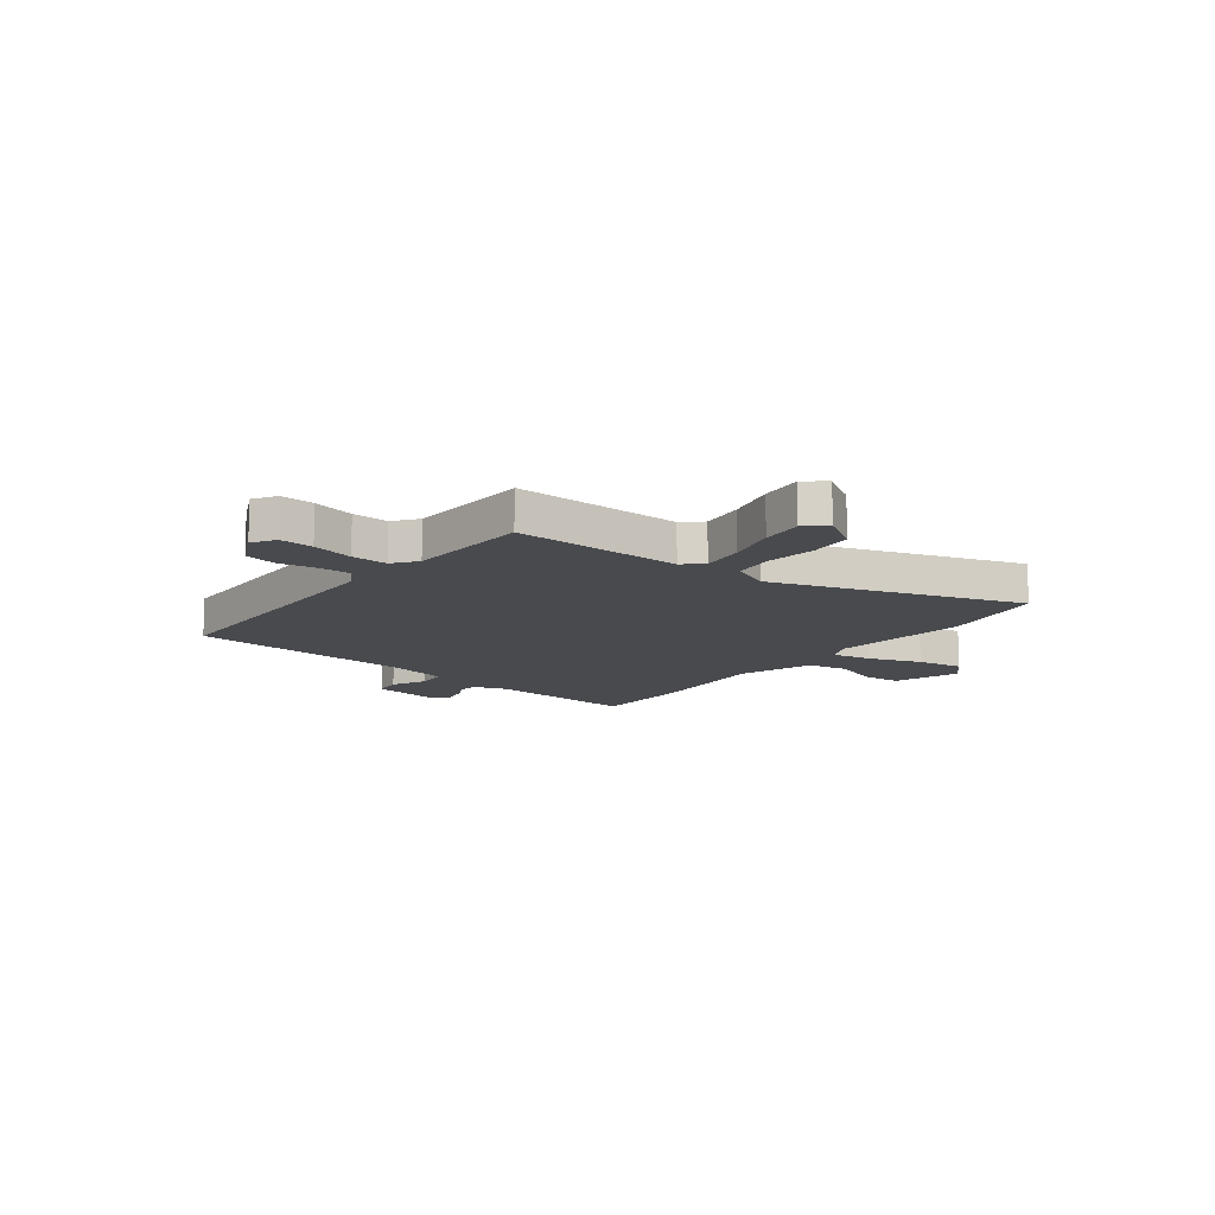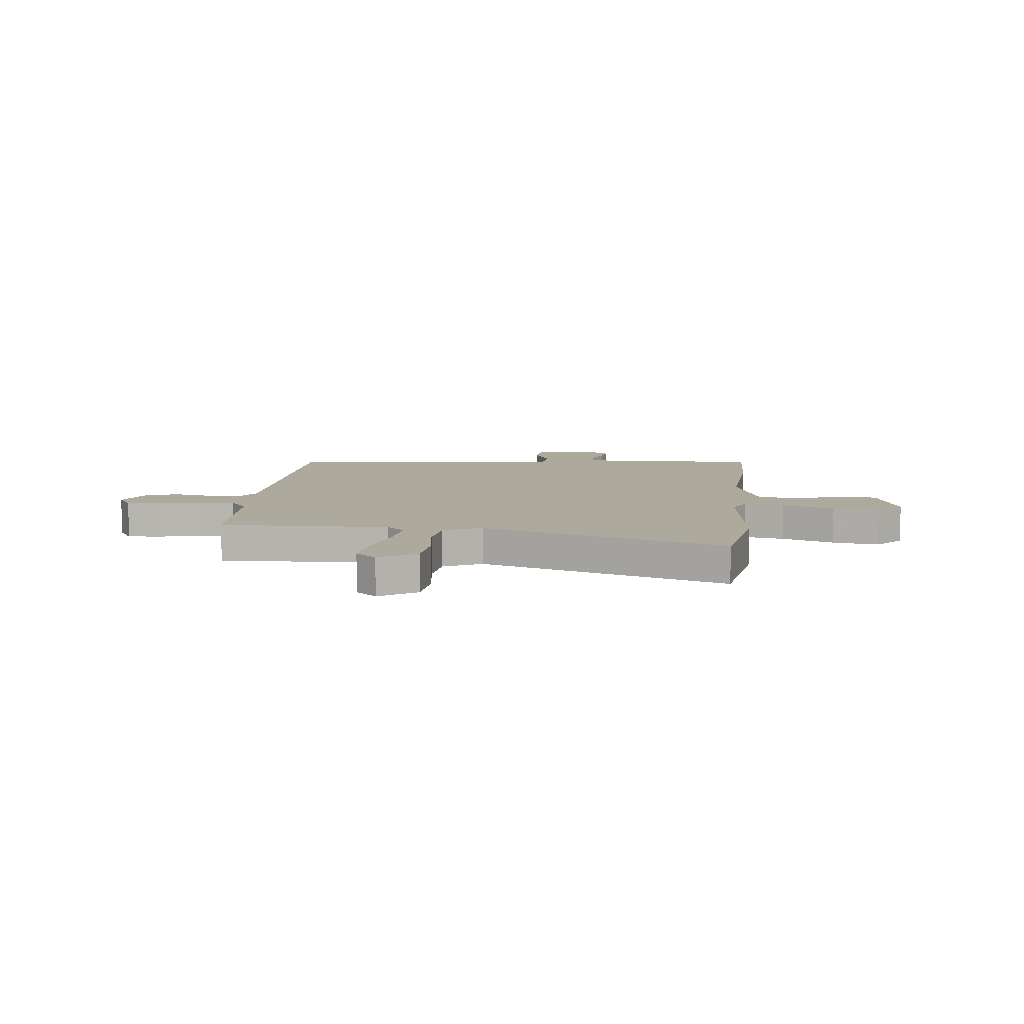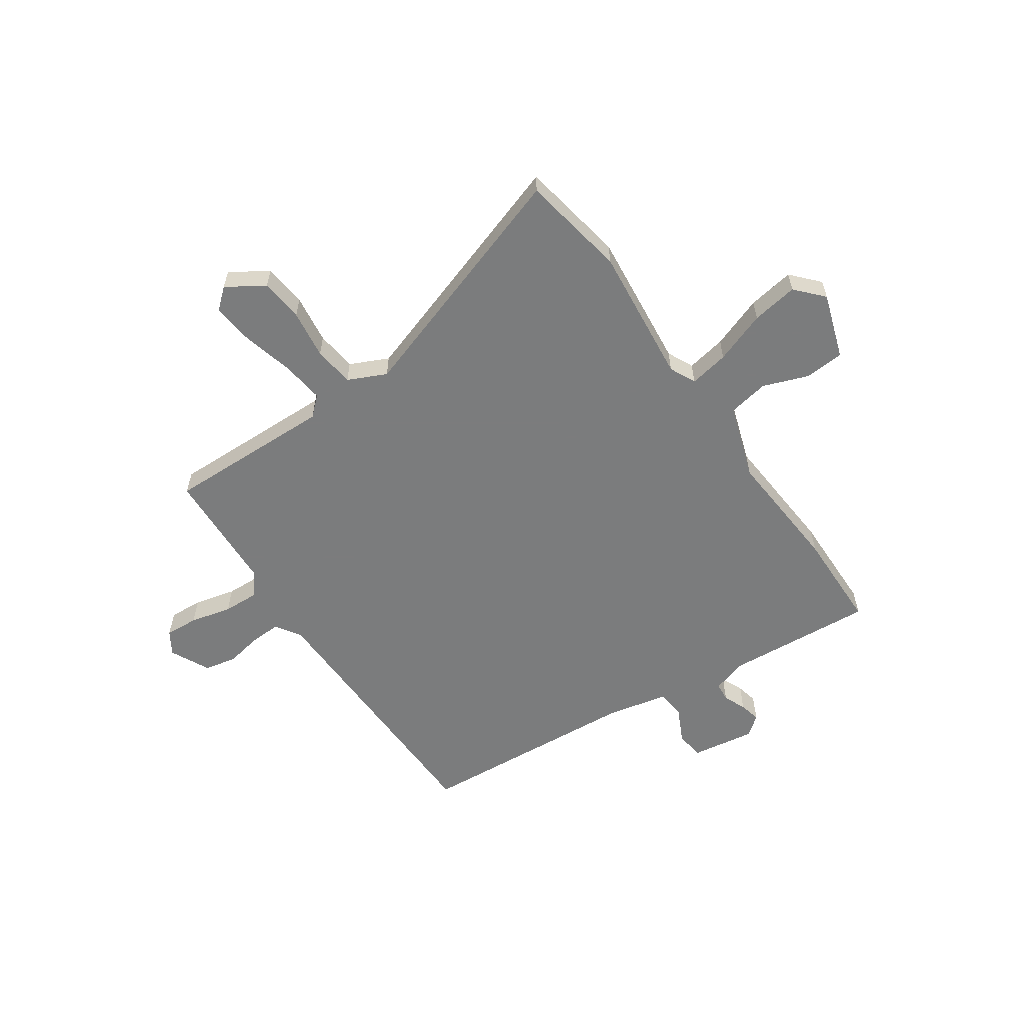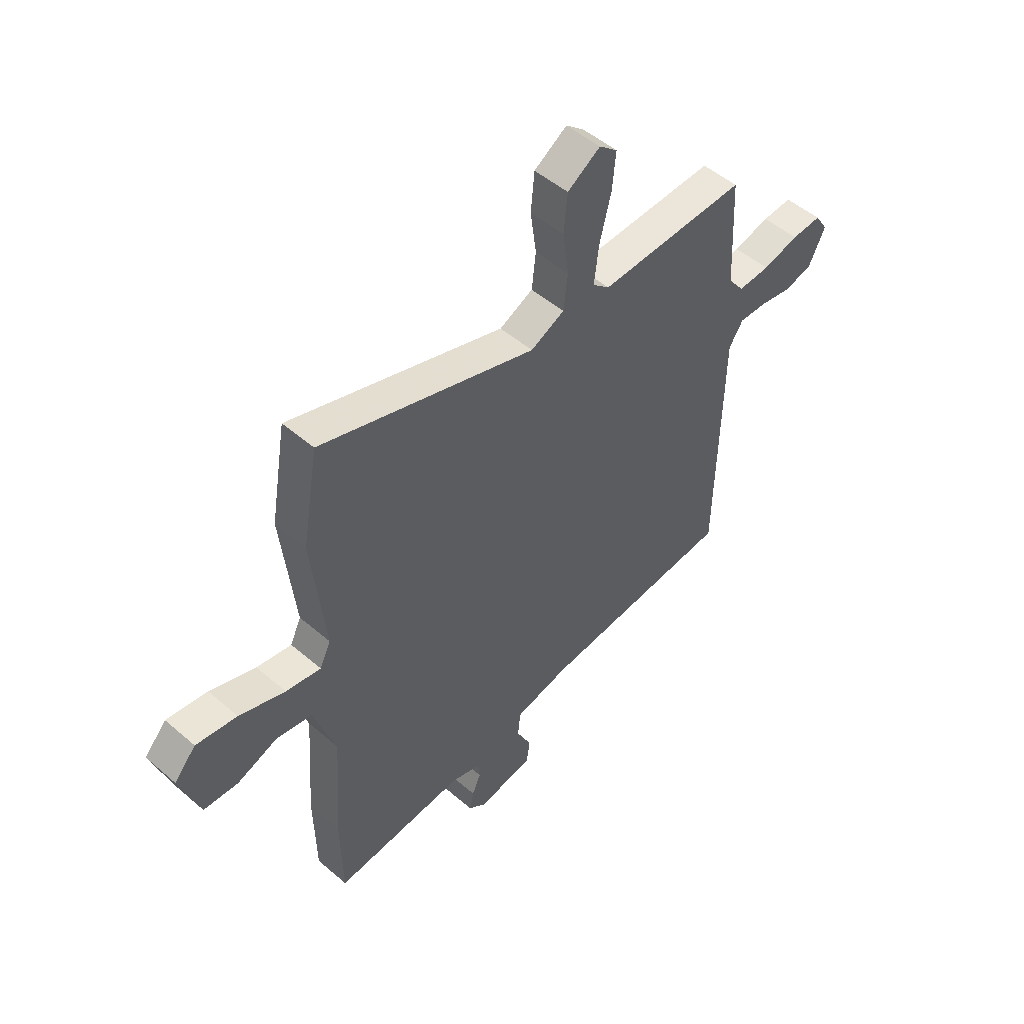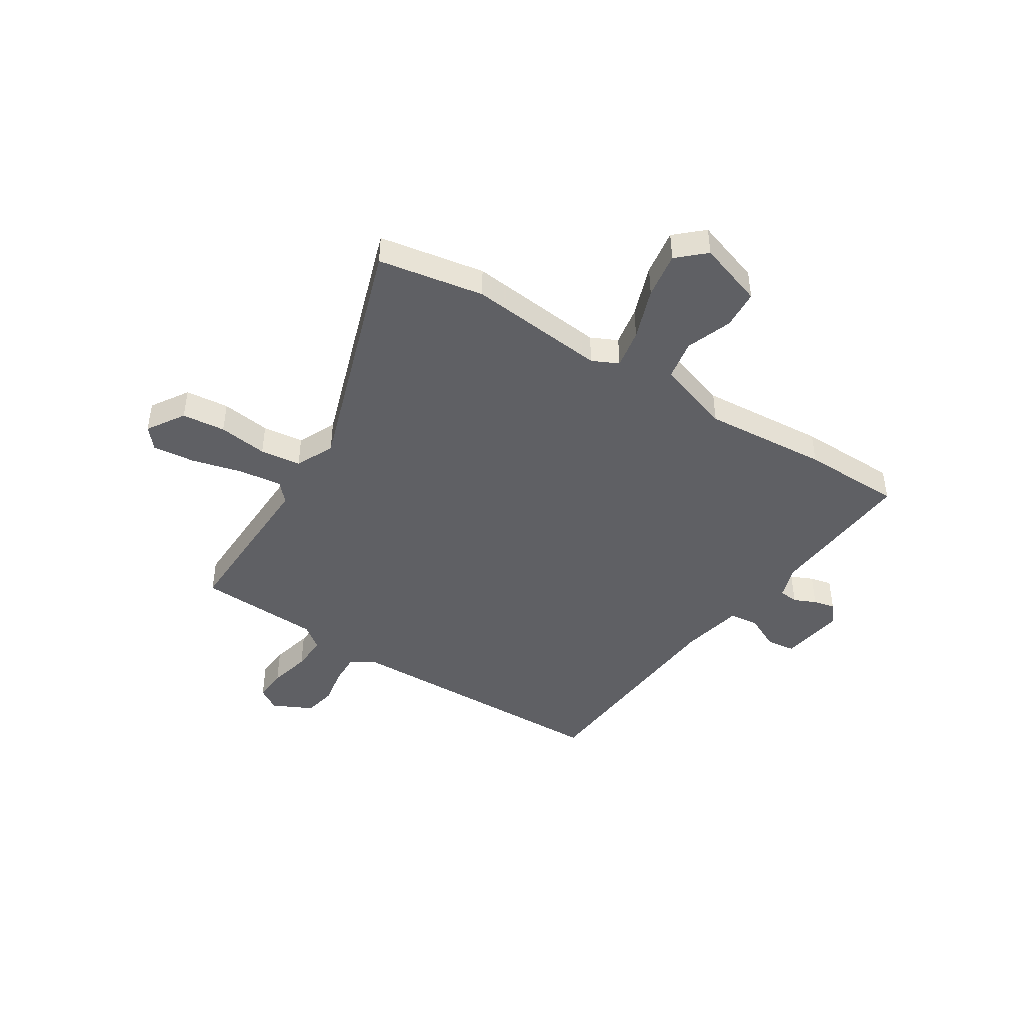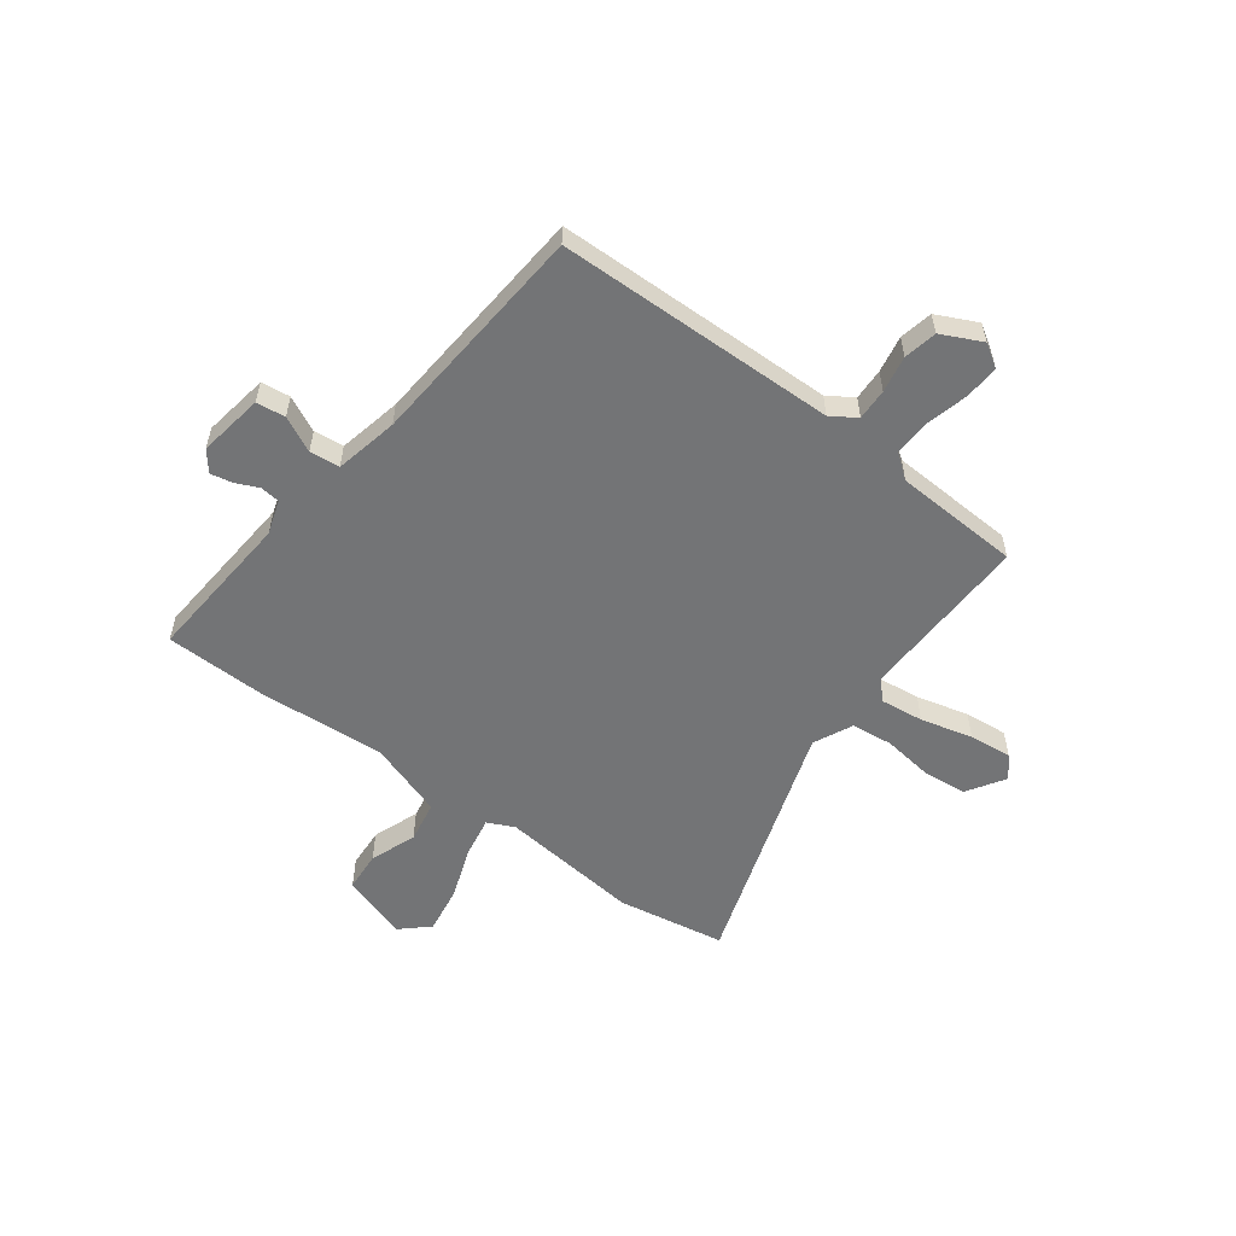
<metadata>
{"format":"obj","ext":"obj","renderer":"f3d","projection":"perspective","resolution":1024,"background":"white","views":[{"elev":-12.8,"azim":-37.3,"up":"+Y"},{"elev":8.8,"azim":6.1,"up":"+Y"},{"elev":-58.7,"azim":34.7,"up":"+Y"},{"elev":50.4,"azim":133.3,"up":"+Z"},{"elev":-44.6,"azim":57.8,"up":"+Y"},{"elev":-56.1,"azim":-126.6,"up":"+Y"}]}
</metadata>
<code>
v -0.526 0.07 -0.451
v -0.536 0.07 0.082
v -0.567 0.07 0.13
v -0.627 0.07 0.128
v -0.697 0.07 0.115
v -0.76 0.07 0.128
v -0.797 0.07 0.205
v -0.769 0.07 0.249
v -0.704 0.07 0.245
v -0.624 0.07 0.225
v -0.554 0.07 0.222
v -0.519 0.07 0.268
v -0.507 0.07 0.507
v -0.182 0.07 0.498
v -0.145 0.07 0.531
v -0.155 0.07 0.614
v -0.18 0.07 0.713
v -0.188 0.07 0.795
v -0.148 0.07 0.829
v -0.076 0.07 0.783
v -0.068 0.07 0.699
v -0.081 0.07 0.604
v -0.072 0.07 0.525
v 0.002 0.07 0.49
v 0.475 0.07 0.645
v 0.51 0.07 0.44
v 0.481 0.07 0.172
v 0.505 0.07 0.121
v 0.582 0.07 0.135
v 0.683 0.07 0.171
v 0.773 0.07 0.185
v 0.821 0.07 0.132
v 0.778 0.07 0.005
v 0.702 0.07 0
v 0.614 0.07 0.033
v 0.535 0.07 0.019
v 0.486 0.07 -0.126
v 0.503 0.07 -0.367
v 0.499 0.07 -0.56
v 0.209 0.07 -0.537
v 0.144 0.07 -0.558
v 0.14 0.07 -0.595
v 0.159 0.07 -0.638
v 0.168 0.07 -0.68
v 0.13 0.07 -0.71
v 0.006 0.07 -0.69
v -0.001 0.07 -0.635
v 0.032 0.07 -0.568
v 0.026 0.07 -0.511
v -0.094 0.07 -0.485
v -0.526 0 -0.451
v -0.536 0 0.082
v -0.567 0 0.13
v -0.627 0 0.128
v -0.697 0 0.115
v -0.76 0 0.128
v -0.797 0 0.205
v -0.769 0 0.249
v -0.704 0 0.245
v -0.624 0 0.225
v -0.554 0 0.222
v -0.519 0 0.268
v -0.507 0 0.507
v -0.182 0 0.498
v -0.145 0 0.531
v -0.155 0 0.614
v -0.18 0 0.713
v -0.188 0 0.795
v -0.148 0 0.829
v -0.076 0 0.783
v -0.068 0 0.699
v -0.081 0 0.604
v -0.072 0 0.525
v 0.002 0 0.49
v 0.475 0 0.645
v 0.51 0 0.44
v 0.481 0 0.172
v 0.505 0 0.121
v 0.582 0 0.135
v 0.683 0 0.171
v 0.773 0 0.185
v 0.821 0 0.132
v 0.778 0 0.005
v 0.702 0 0
v 0.614 0 0.033
v 0.535 0 0.019
v 0.486 0 -0.126
v 0.503 0 -0.367
v 0.499 0 -0.56
v 0.209 0 -0.537
v 0.144 0 -0.558
v 0.14 0 -0.595
v 0.159 0 -0.638
v 0.168 0 -0.68
v 0.13 0 -0.71
v 0.006 0 -0.69
v -0.001 0 -0.635
v 0.032 0 -0.568
v 0.026 0 -0.511
v -0.094 0 -0.485
f 46 47 48
f 45 46 48
f 44 45 48
f 43 44 48
f 42 43 48
f 41 42 48 49
f 40 41 49
f 40 49 50
f 39 40 50
f 38 39 50
f 37 38 50
f 33 34 35
f 32 33 35
f 31 32 35
f 30 31 35
f 29 30 35
f 28 29 35 36
f 50 1 2
f 37 50 2
f 36 37 2
f 28 36 2
f 27 28 2
f 20 21 22
f 19 20 22
f 18 19 22
f 17 18 22
f 16 17 22
f 15 16 22 23
f 14 15 23 24
f 12 13 14 24
f 8 9 10
f 7 8 10
f 6 7 10
f 5 6 10
f 4 5 10
f 3 4 10 11
f 25 26 27
f 24 25 27
f 12 24 27
f 11 12 27
f 3 11 27
f 2 3 27
f 98 97 96
f 98 96 95
f 98 95 94
f 98 94 93
f 98 93 92
f 99 98 92 91
f 99 91 90
f 100 99 90
f 100 90 89
f 100 89 88
f 100 88 87
f 85 84 83
f 85 83 82
f 85 82 81
f 85 81 80
f 85 80 79
f 86 85 79 78
f 52 51 100
f 52 100 87
f 52 87 86
f 52 86 78
f 52 78 77
f 72 71 70
f 72 70 69
f 72 69 68
f 72 68 67
f 72 67 66
f 73 72 66 65
f 74 73 65 64
f 74 64 63 62
f 60 59 58
f 60 58 57
f 60 57 56
f 60 56 55
f 60 55 54
f 61 60 54 53
f 77 76 75
f 77 75 74
f 77 74 62
f 77 62 61
f 77 61 53
f 77 53 52
f 1 51 52 2
f 2 52 53 3
f 3 53 54 4
f 4 54 55 5
f 5 55 56 6
f 6 56 57 7
f 7 57 58 8
f 8 58 59 9
f 9 59 60 10
f 10 60 61 11
f 11 61 62 12
f 12 62 63 13
f 13 63 64 14
f 14 64 65 15
f 15 65 66 16
f 16 66 67 17
f 17 67 68 18
f 18 68 69 19
f 19 69 70 20
f 20 70 71 21
f 21 71 72 22
f 22 72 73 23
f 23 73 74 24
f 24 74 75 25
f 25 75 76 26
f 26 76 77 27
f 27 77 78 28
f 28 78 79 29
f 29 79 80 30
f 30 80 81 31
f 31 81 82 32
f 32 82 83 33
f 33 83 84 34
f 34 84 85 35
f 35 85 86 36
f 36 86 87 37
f 37 87 88 38
f 38 88 89 39
f 39 89 90 40
f 40 90 91 41
f 41 91 92 42
f 42 92 93 43
f 43 93 94 44
f 44 94 95 45
f 45 95 96 46
f 46 96 97 47
f 47 97 98 48
f 48 98 99 49
f 49 99 100 50
f 50 100 51 1

</code>
